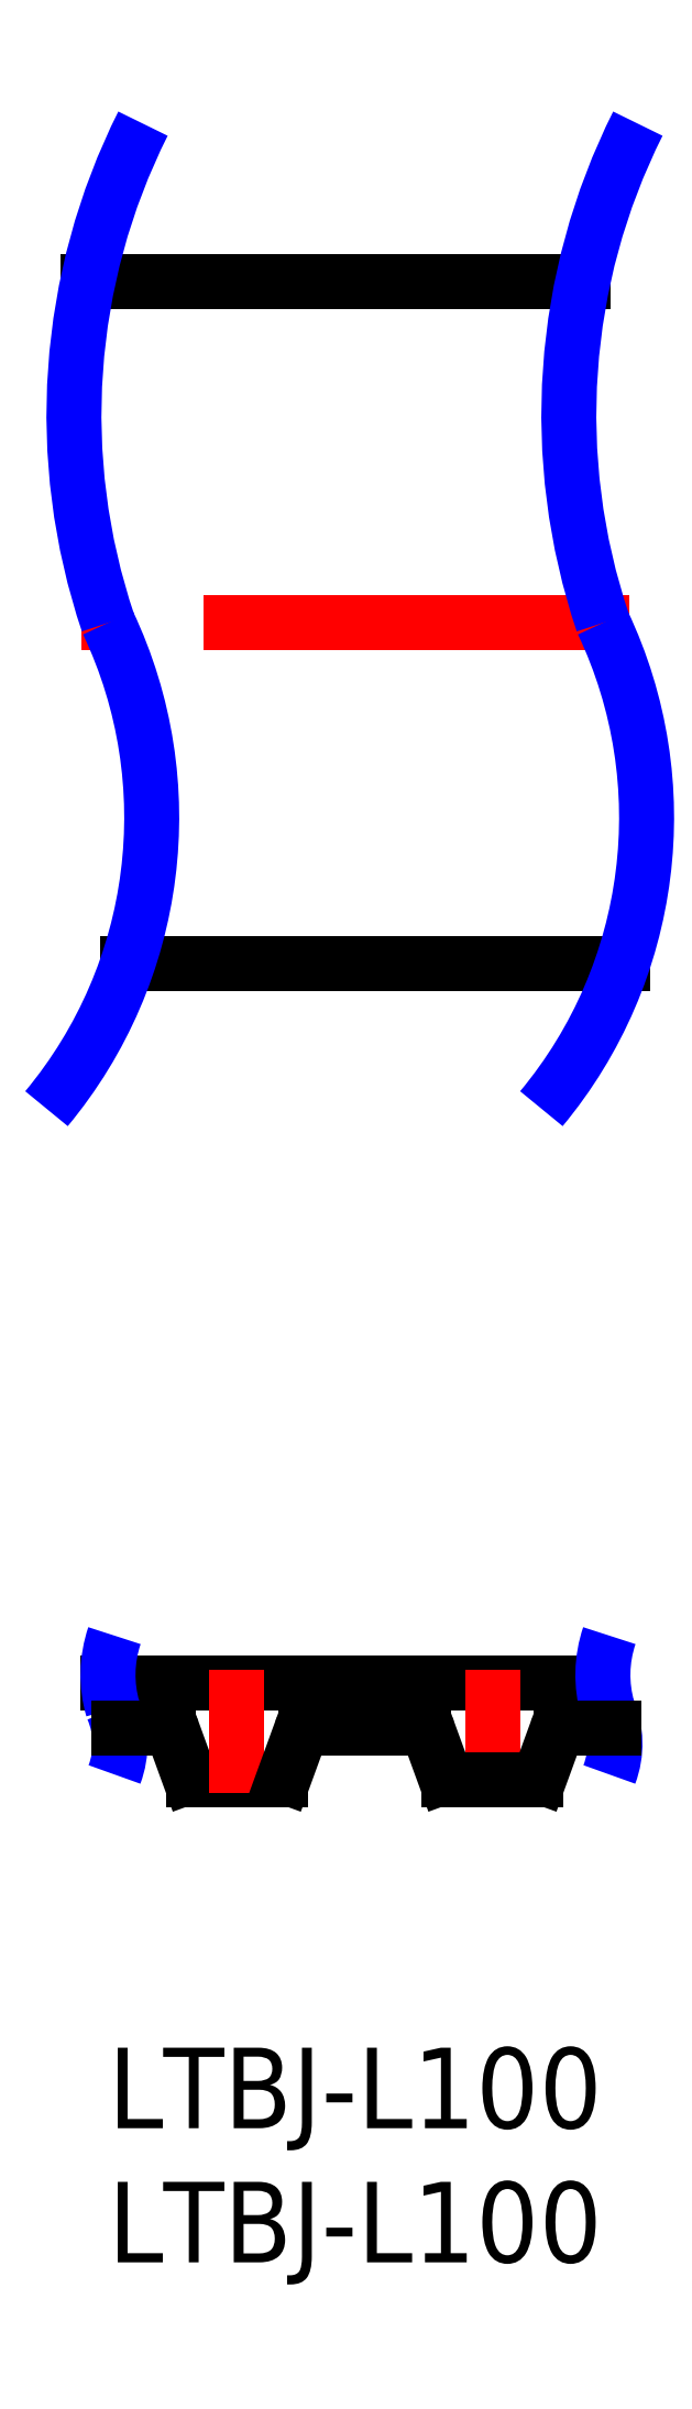
<metadata>
{"format":"dxf","ext":"dxf","renderer":"ezdxf+matplotlib","layout":"modelspace","background":"white","min_lineweight":24,"dpi":150}
</metadata>
<code>
0
SECTION
2
ENTITIES
0
INSERT
8
MSM_CONTINUOUS
2
*U9
10
0
20
0
30
0
0
INSERT
8
MSM_CONTINUOUS
2
*U10
10
0
20
0
30
0
0
LINE
8
MSM_CONTINUOUS
10
9.613
20
11.91
30
0
11
11.76
21
11.91
31
0
0
LINE
8
MSM_CONTINUOUS
10
18.45
20
13.6
30
0
11
0.009565
21
13.6
31
0
0
LINE
8
MSM_CONTINUOUS
10
2.42
20
11.78
30
0
11
3.028
21
10.11
31
0
0
ARC
8
MSM_CONTINUOUS
10
3.218
20
10.21
30
0
40
0.2167
50
208.7
51
258.8
0
LINE
8
MSM_CONTINUOUS
10
3.175
20
10
30
0
11
6.425
21
10
31
0
0
ARC
8
MSM_CONTINUOUS
10
6.383
20
10.21
30
0
40
0.2167
50
281.2
51
331.3
0
LINE
8
MSM_CONTINUOUS
10
7.365
20
11.91
30
0
11
9.513
21
11.91
31
0
0
ARC
8
MSM_CONTINUOUS
10
9.513
20
11.93
30
0
40
0.02
50
270
51
8.376e-05
0
ARC
8
MSM_CONTINUOUS
10
9.543
20
11.93
30
0
40
0.01
50
90
51
180
0
LINE
8
MSM_CONTINUOUS
10
9.583
20
11.94
30
0
11
9.543
21
11.94
31
0
0
ARC
8
MSM_CONTINUOUS
10
9.583
20
11.93
30
0
40
0.01
50
6.741e-05
51
90
0
ARC
8
MSM_CONTINUOUS
10
9.613
20
11.93
30
0
40
0.02
50
180
51
270
0
LINE
8
MSM_CONTINUOUS
10
19.17
20
40.41
30
0
11
0.7311
21
40.41
31
0
0
LINE
8
MSM_CONTINUOUS
10
17.69
20
65.81
30
0
11
-0.756
21
65.81
31
0
0
ARC
8
MSM_NARROW
10
4.574
20
13.9
30
0
40
4.574
50
161.3
51
196.2
0
ARC
8
MSM_NARROW
10
-2.804
20
11.33
30
0
40
3.253
50
339.4
51
23.42
0
ARC
8
MSM_NARROW
10
23.02
20
13.9
30
0
40
4.574
50
161.3
51
196.2
0
ARC
8
MSM_NARROW
10
15.64
20
11.33
30
0
40
3.253
50
339.4
51
23.42
0
LINE
8
MSM_CENTER
10
4.8
20
9.5
30
0
11
4.8
21
14.1
31
0
0
LINE
8
MSM_CENTER
10
14.33
20
9.5
30
0
11
14.33
21
14.1
31
0
0
LINE
8
MSM_CONTINUOUS
10
0.3983
20
11.91
30
0
11
2.236
21
11.91
31
0
0
ARC
8
MSM_CONTINUOUS
10
2.232
20
11.71
30
0
40
0.2
50
20
51
90
0
LINE
8
MSM_CONTINUOUS
10
7.181
20
11.78
30
0
11
6.573
21
10.11
31
0
0
ARC
8
MSM_CONTINUOUS
10
7.369
20
11.71
30
0
40
0.2
50
90
51
160
0
LINE
8
MSM_CONTINUOUS
10
16.71
20
11.78
30
0
11
16.1
21
10.11
31
0
0
LINE
8
MSM_CONTINUOUS
10
18.84
20
11.91
30
0
11
16.89
21
11.91
31
0
0
ARC
8
MSM_CONTINUOUS
10
16.89
20
11.71
30
0
40
0.2
50
90
51
160
0
ARC
8
MSM_CONTINUOUS
10
15.91
20
10.21
30
0
40
0.2167
50
281.2
51
331.3
0
LINE
8
MSM_CONTINUOUS
10
15.95
20
10
30
0
11
12.7
21
10
31
0
0
ARC
8
MSM_CONTINUOUS
10
12.74
20
10.21
30
0
40
0.2167
50
208.7
51
258.8
0
LINE
8
MSM_CONTINUOUS
10
11.94
20
11.78
30
0
11
12.55
21
10.11
31
0
0
ARC
8
MSM_CONTINUOUS
10
11.76
20
11.71
30
0
40
0.2
50
20
51
90
0
LINE
8
MSM_CENTER
10
19.44
20
53.11
30
0
11
-1
21
53.11
31
0
0
ARC
8
MSM_NARROW
10
22.97
20
60.85
30
0
40
24.24
50
153.4
51
198.6
0
ARC
8
MSM_NARROW
10
-15.35
20
45.85
30
0
40
16.98
50
320.3
51
25.29
0
ARC
8
MSM_NARROW
10
41.41
20
60.85
30
0
40
24.24
50
153.4
51
198.6
0
ARC
8
MSM_NARROW
10
3.091
20
45.85
30
0
40
16.98
50
320.3
51
25.29
0
ENDSEC
0
EOF

</code>
